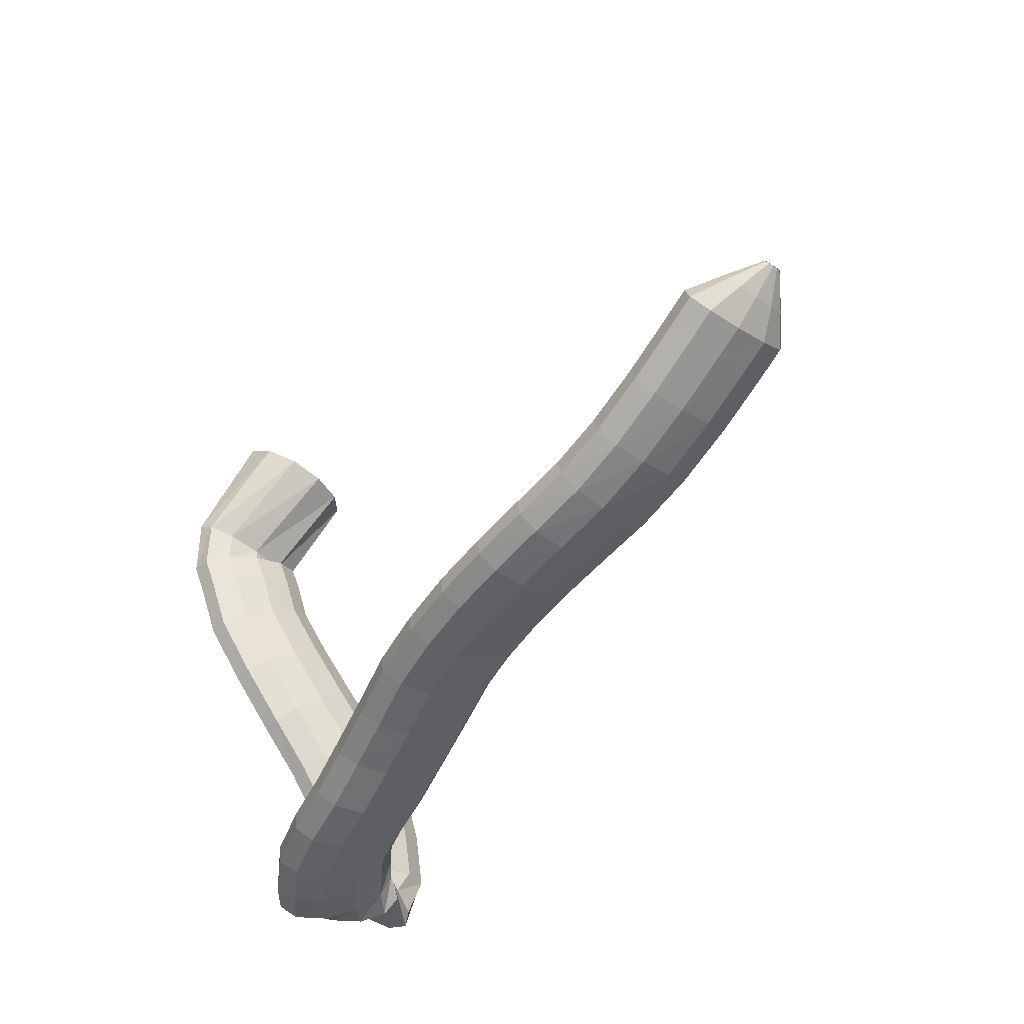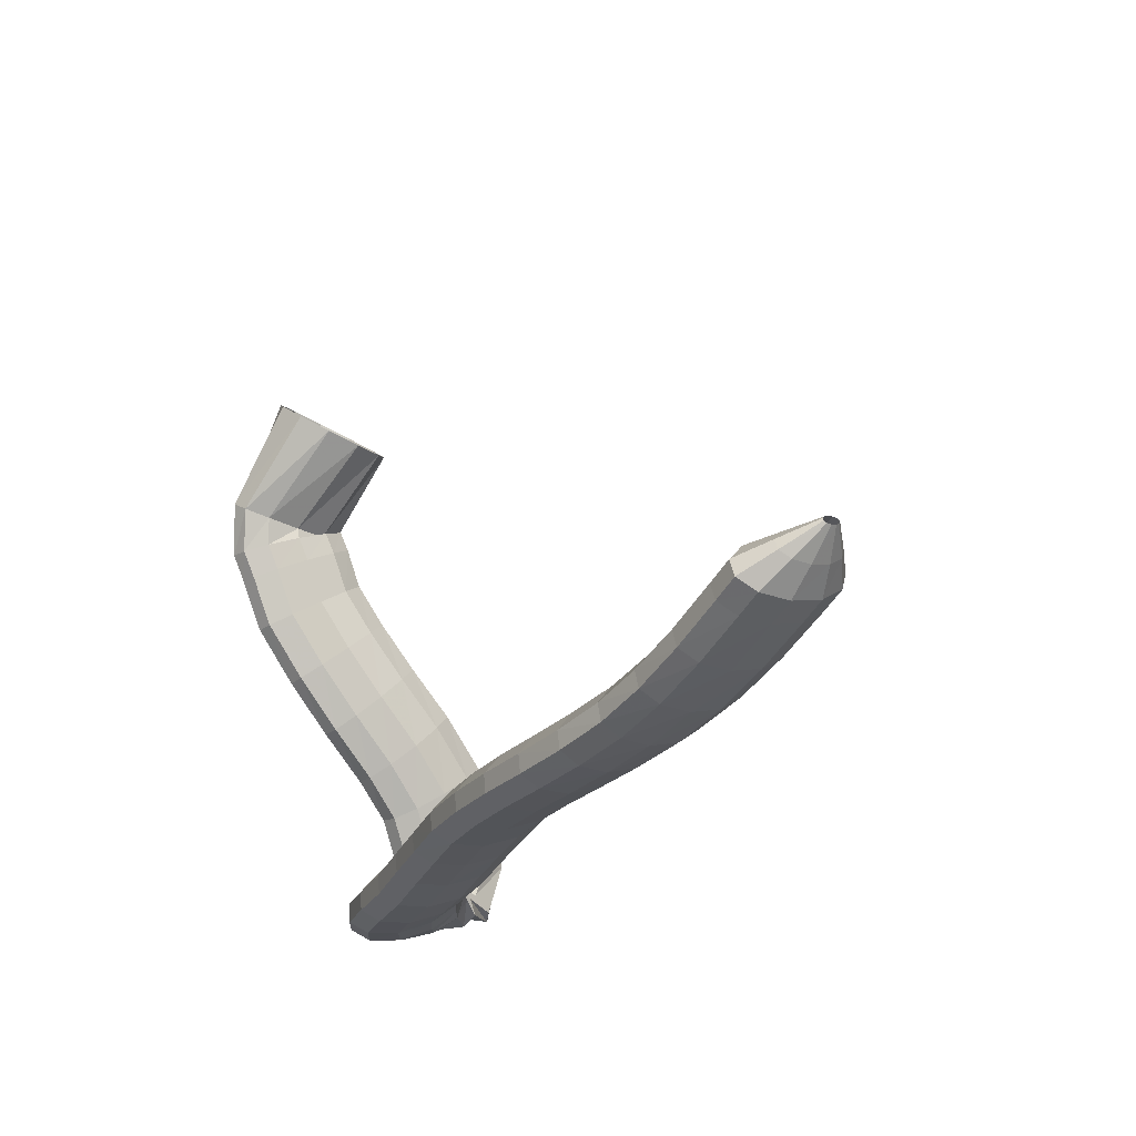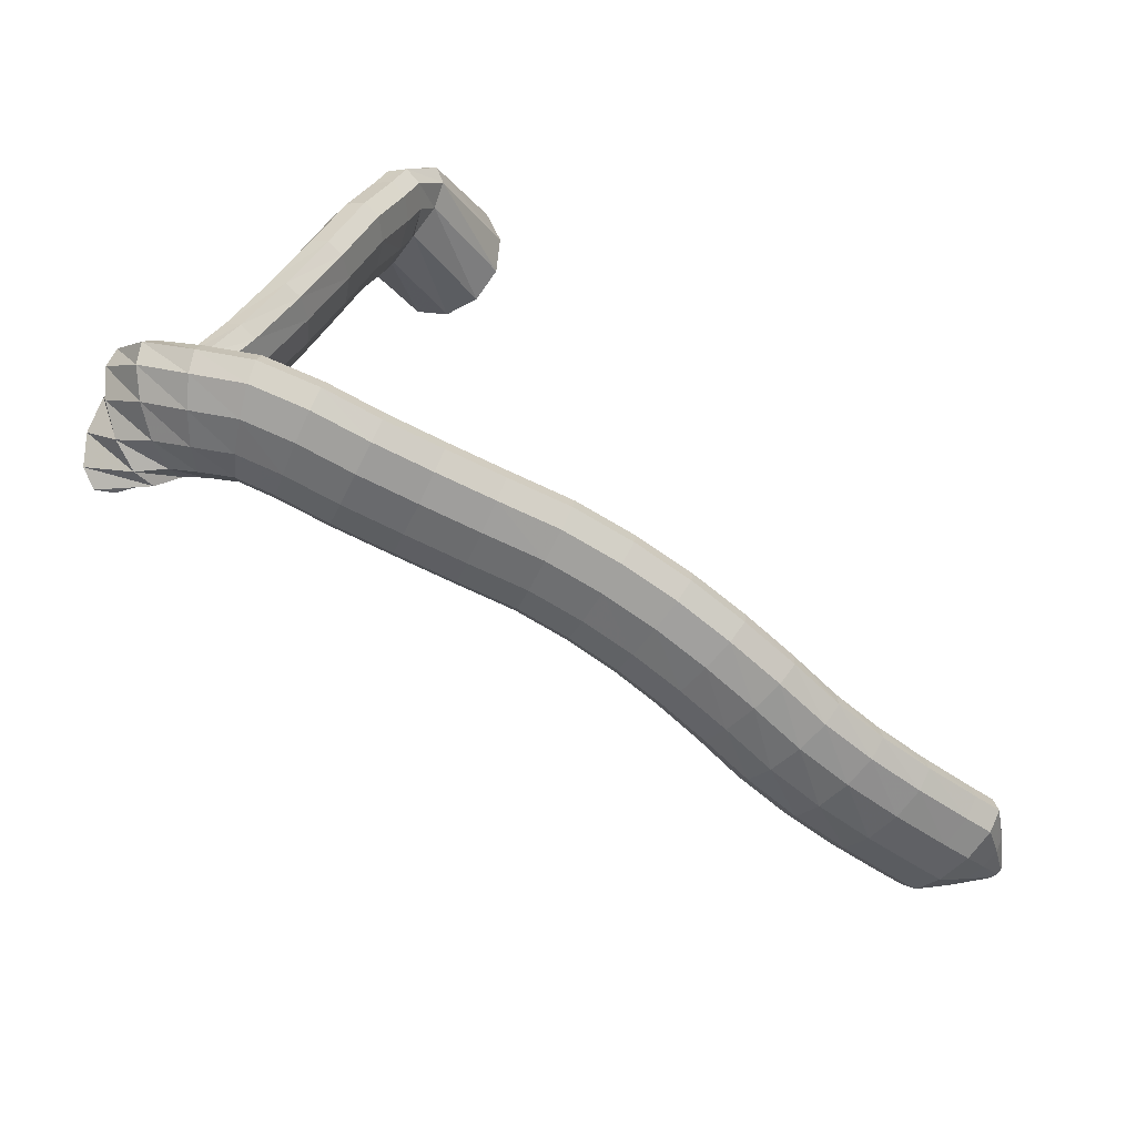
<metadata>
{"format":"obj","ext":"obj","renderer":"f3d","projection":"perspective","resolution":1024,"background":"white","views":[{"elev":-55.0,"azim":-130.1,"up":"+Z"},{"elev":-28.6,"azim":-126.0,"up":"+Z"},{"elev":-75.1,"azim":138.8,"up":"+Z"}]}
</metadata>
<code>
g tube1
v 112 162.4 90.97
v 111.9 162 91.04
v 111.9 161.7 90.99
v 111.8 161.6 90.82
v 111.8 161.7 90.59
v 111.7 162 90.38
v 111.7 162.4 90.25
v 111.7 162.8 90.24
v 111.8 163 90.35
v 111.9 163 90.56
v 111.9 162.8 90.79
v 112 162.4 90.97
v 114.6 162.6 91.21
v 114.6 161 91.51
v 114.4 159.7 91.29
v 114.1 159.2 90.61
v 113.9 159.7 89.7
v 113.7 160.9 88.83
v 113.7 162.5 88.3
v 113.8 164 88.26
v 114 164.9 88.73
v 114.3 164.9 89.56
v 114.5 164 90.48
v 114.6 162.6 91.21
v 117.1 162.7 91.48
v 117 160 92
v 116.7 158 91.63
v 116.3 157.2 90.5
v 115.9 157.9 88.97
v 115.7 159.9 87.51
v 115.6 162.5 86.59
v 115.9 165 86.51
v 116.2 166.5 87.29
v 116.6 166.6 88.68
v 117 165.2 90.24
v 117.1 162.7 91.48
v 119.3 162.5 90.83
v 119.2 159.8 91.35
v 118.9 157.7 90.99
v 118.5 156.9 89.86
v 118.1 157.6 88.32
v 117.9 159.6 86.86
v 117.8 162.3 85.95
v 118.1 164.8 85.86
v 118.4 166.3 86.64
v 118.8 166.3 88.03
v 119.2 164.9 89.59
v 119.3 162.5 90.83
v 123.7 162.1 89.54
v 123.6 159.4 90.07
v 123.3 157.3 89.71
v 123 156.5 88.57
v 122.6 157.2 87.02
v 122.4 159.2 85.55
v 122.3 161.9 84.62
v 122.5 164.3 84.54
v 122.8 165.9 85.32
v 123.2 165.9 86.72
v 123.5 164.5 88.29
v 123.7 162.1 89.54
v 127.9 161.9 88.54
v 127.9 159.2 89.09
v 127.8 157.1 88.74
v 127.5 156.3 87.6
v 127.2 156.9 86.02
v 127 158.9 84.51
v 126.9 161.5 83.55
v 127 164 83.44
v 127.2 165.6 84.22
v 127.5 165.7 85.64
v 127.7 164.3 87.25
v 127.9 161.9 88.54
v 132 161.9 87.86
v 132.1 159.2 88.46
v 132.1 157.1 88.13
v 132 156.2 86.99
v 131.8 156.9 85.38
v 131.6 158.8 83.83
v 131.4 161.4 82.82
v 131.3 163.9 82.67
v 131.4 165.5 83.44
v 131.6 165.6 84.87
v 131.8 164.3 86.52
v 132 161.9 87.86
v 136 162.2 87.48
v 136.2 159.5 88.13
v 136.2 157.4 87.85
v 136.2 156.5 86.71
v 136.1 157.1 85.08
v 135.9 159 83.48
v 135.8 161.6 82.42
v 135.7 164.1 82.22
v 135.7 165.6 82.97
v 135.8 165.8 84.41
v 135.9 164.5 86.09
v 136 162.2 87.48
v 140.2 162.2 87.43
v 140.1 159.5 88.11
v 140 157.4 87.84
v 140 156.5 86.71
v 140.1 157.1 85.08
v 140.1 159 83.46
v 140.2 161.6 82.36
v 140.3 164.1 82.15
v 140.3 165.6 82.88
v 140.3 165.8 84.32
v 140.2 164.5 86.01
v 140.2 162.2 87.43
v 144.4 162 87.61
v 144.1 159.3 88.29
v 143.9 157.2 88.02
v 143.9 156.3 86.89
v 144 156.9 85.26
v 144.3 158.8 83.64
v 144.6 161.3 82.56
v 144.8 163.8 82.34
v 144.9 165.4 83.07
v 144.9 165.6 84.51
v 144.7 164.3 86.2
v 144.4 162 87.61
v 148.7 161.4 87.88
v 148.2 158.8 88.54
v 147.9 156.7 88.26
v 147.8 155.8 87.13
v 148 156.4 85.5
v 148.4 158.2 83.9
v 148.9 160.8 82.82
v 149.3 163.2 82.62
v 149.5 164.8 83.36
v 149.5 165 84.8
v 149.1 163.7 86.49
v 148.7 161.4 87.88
v 153.1 160.5 88.16
v 152.4 157.9 88.81
v 151.9 155.9 88.52
v 151.7 155 87.38
v 152 155.6 85.75
v 152.5 157.4 84.16
v 153.2 159.9 83.09
v 153.8 162.3 82.91
v 154.2 163.8 83.65
v 154.2 164 85.09
v 153.8 162.8 86.77
v 153.1 160.5 88.16
v 157.7 159.1 88.34
v 156.9 156.6 89
v 156.3 154.5 88.71
v 156.1 153.7 87.57
v 156.3 154.2 85.94
v 156.9 156.1 84.34
v 157.7 158.5 83.28
v 158.4 160.9 83.09
v 158.8 162.4 83.83
v 158.8 162.6 85.27
v 158.4 161.4 86.96
v 157.7 159.1 88.34
v 162.3 157.8 88.4
v 161.6 155.2 89.06
v 161 153.2 88.77
v 160.8 152.3 87.63
v 160.9 152.9 86
v 161.4 154.8 84.4
v 162.1 157.3 83.33
v 162.7 159.7 83.14
v 163.2 161.2 83.88
v 163.2 161.3 85.32
v 162.9 160.1 87.01
v 162.3 157.8 88.4
v 166.7 156.6 88.25
v 166.1 154.1 88.9
v 165.5 152 88.62
v 165.3 151.1 87.48
v 165.5 151.7 85.85
v 165.9 153.6 84.25
v 166.6 156.1 83.18
v 167.2 158.5 82.99
v 167.6 160 83.73
v 167.6 160.2 85.17
v 167.3 158.9 86.86
v 166.7 156.6 88.25
v 170.7 155.7 88.41
v 169.9 153.1 89.06
v 169.3 151.1 88.76
v 169.2 150.2 87.62
v 169.5 150.8 86
v 170.1 152.6 84.41
v 170.9 155 83.36
v 171.6 157.4 83.18
v 172 158.9 83.93
v 171.9 159.1 85.37
v 171.4 157.9 87.04
v 170.7 155.7 88.41
v 174.2 154.5 88.89
v 173 152.1 89.47
v 172.1 150.2 89.14
v 171.9 149.3 87.99
v 172.4 149.8 86.39
v 173.4 151.4 84.86
v 174.7 153.7 83.87
v 175.8 156 83.74
v 176.4 157.4 84.51
v 176.3 157.6 85.94
v 175.4 156.5 87.57
v 174.2 154.5 88.89
v 176.9 152.6 89.47
v 175.2 150.5 89.92
v 174 148.8 89.51
v 173.8 148 88.34
v 174.5 148.3 86.8
v 176 149.7 85.38
v 177.7 151.8 84.52
v 179.2 153.8 84.49
v 179.9 155.1 85.32
v 179.7 155.3 86.73
v 178.5 154.4 88.27
v 176.9 152.6 89.47
v 178.5 151 90.25
v 176.4 149.3 90.22
v 175.1 147.8 89.48
v 175 146.9 88.28
v 176.2 147.1 87
v 178.2 148.2 86.04
v 180.4 149.8 85.7
v 182.2 151.5 86.1
v 182.9 152.7 87.11
v 182.4 153.1 88.4
v 180.7 152.4 89.57
v 178.5 151 90.25
v 178.5 149.1 91.21
v 176.5 147.5 90.05
v 175.7 146.1 88.69
v 176.1 145.3 87.56
v 177.8 145.4 87.04
v 180.1 146.3 87.27
v 182.3 147.7 88.19
v 183.8 149.2 89.5
v 184 150.3 90.79
v 182.9 150.7 91.65
v 180.9 150.3 91.81
v 178.5 149.1 91.21
v 177.6 146.9 91.29
v 177.3 144.6 89.87
v 177.8 142.8 88.84
v 179.1 142.1 88.53
v 180.6 142.8 89.03
v 181.9 144.5 90.19
v 182.7 146.8 91.63
v 182.5 149 92.91
v 181.6 150.2 93.61
v 180.2 150.3 93.52
v 178.7 149 92.65
v 177.6 146.9 91.29
v 177.2 146.1 92.37
v 177.2 143.4 92.79
v 177.9 141.5 93.29
v 179.2 140.9 93.72
v 180.6 141.9 93.92
v 181.7 144.2 93.85
v 182.1 146.9 93.52
v 181.7 149.4 93.04
v 180.6 150.6 92.56
v 179.2 150.4 92.23
v 178 148.7 92.16
v 177.2 146.1 92.37
v 176.5 147.1 94.61
v 176.3 144.8 95.95
v 176.8 143.1 97.15
v 178 142.7 97.82
v 179.5 143.6 97.76
v 180.7 145.6 96.99
v 181.4 148 95.74
v 181.2 150.1 94.42
v 180.3 151.2 93.44
v 178.9 151 93.12
v 177.5 149.4 93.55
v 176.5 147.1 94.61
v 175.4 149.2 97.51
v 175 147.2 99.27
v 175.5 145.7 100.8
v 176.7 145.3 101.5
v 178.2 146.1 101.2
v 179.6 147.8 100.1
v 180.4 149.9 98.37
v 180.3 151.8 96.68
v 179.5 152.7 95.53
v 178 152.5 95.29
v 176.5 151.2 96.03
v 175.4 149.2 97.51
v 174.6 152.7 100.8
v 174.2 150.9 102.8
v 174.7 149.6 104.4
v 175.9 149.2 105.1
v 177.5 149.8 104.6
v 178.9 151.3 103.2
v 179.7 153.2 101.2
v 179.6 154.8 99.35
v 178.7 155.7 98.15
v 177.3 155.6 98.03
v 175.8 154.5 99.02
v 174.6 152.7 100.8
v 174.2 156.7 104.1
v 173.8 154.8 106.2
v 174.4 153.5 107.7
v 175.6 153.1 108.3
v 177.2 153.7 107.8
v 178.5 155.1 106.3
v 179.2 157 104.3
v 179.1 158.6 102.5
v 178.2 159.6 101.3
v 176.7 159.5 101.3
v 175.2 158.4 102.3
v 174.2 156.7 104.1
v 173.9 160.3 107.6
v 173.6 158.3 109.5
v 174.2 156.9 111
v 175.5 156.4 111.5
v 177 157 111
v 178.3 158.6 109.5
v 179 160.6 107.7
v 178.8 162.4 105.9
v 177.8 163.4 104.9
v 176.4 163.3 104.9
v 174.9 162.1 105.9
v 173.9 160.3 107.6
v 173.7 163.3 111
v 173.5 161 112.6
v 174.1 159.4 113.8
v 175.3 158.9 114.3
v 176.8 159.7 113.9
v 178.1 161.5 112.8
v 178.8 163.7 111.2
v 178.6 165.7 109.7
v 177.6 166.8 108.8
v 176.1 166.7 108.8
v 174.7 165.4 109.6
v 173.7 163.3 111
v 173.2 165.1 114.3
v 173 162.7 115.6
v 173.6 161 116.7
v 174.9 160.5 117.2
v 176.4 161.3 116.9
v 177.6 163.2 115.9
v 178.2 165.6 114.6
v 178 167.8 113.4
v 177 168.9 112.6
v 175.6 168.8 112.4
v 174.2 167.3 113.1
v 173.2 165.1 114.3
v 173 166.1 116
v 172.8 163.7 117.1
v 173.5 161.9 118.1
v 174.7 161.3 118.5
v 176.2 162.2 118.4
v 177.4 164.2 117.6
v 178 166.7 116.5
v 177.8 169 115.4
v 176.8 170.2 114.6
v 175.4 170 114.5
v 174 168.5 115
v 173 166.1 116
v 173 166.3 116.8
v 173.5 163.6 117.1
v 174.5 161.8 117.7
v 175.6 161.5 118.5
v 176.6 162.7 119.2
v 177.1 165.1 119.6
v 176.9 167.9 119.6
v 176.2 170.3 119.2
v 175.1 171.4 118.4
v 173.9 170.9 117.6
v 173.2 169 117
v 173 166.3 116.8
v 165.6 165 121.9
v 166.6 162.4 122.3
v 168.5 160.8 123.7
v 170.7 160.7 125.4
v 172.5 162 127.1
v 173.3 164.5 128.1
v 173 167.3 128.2
v 171.5 169.5 127.3
v 169.3 170.5 125.7
v 167.3 169.8 123.9
v 165.9 167.8 122.5
v 165.6 165 121.9
f 1 2 14
f 14 13 1
f 2 3 15
f 15 14 2
f 3 4 16
f 16 15 3
f 4 5 17
f 17 16 4
f 5 6 18
f 18 17 5
f 6 7 19
f 19 18 6
f 7 8 20
f 20 19 7
f 8 9 21
f 21 20 8
f 9 10 22
f 22 21 9
f 10 11 23
f 23 22 10
f 11 12 24
f 24 23 11
f 13 14 26
f 26 25 13
f 14 15 27
f 27 26 14
f 15 16 28
f 28 27 15
f 16 17 29
f 29 28 16
f 17 18 30
f 30 29 17
f 18 19 31
f 31 30 18
f 19 20 32
f 32 31 19
f 20 21 33
f 33 32 20
f 21 22 34
f 34 33 21
f 22 23 35
f 35 34 22
f 23 24 36
f 36 35 23
f 25 26 38
f 38 37 25
f 26 27 39
f 39 38 26
f 27 28 40
f 40 39 27
f 28 29 41
f 41 40 28
f 29 30 42
f 42 41 29
f 30 31 43
f 43 42 30
f 31 32 44
f 44 43 31
f 32 33 45
f 45 44 32
f 33 34 46
f 46 45 33
f 34 35 47
f 47 46 34
f 35 36 48
f 48 47 35
f 37 38 50
f 50 49 37
f 38 39 51
f 51 50 38
f 39 40 52
f 52 51 39
f 40 41 53
f 53 52 40
f 41 42 54
f 54 53 41
f 42 43 55
f 55 54 42
f 43 44 56
f 56 55 43
f 44 45 57
f 57 56 44
f 45 46 58
f 58 57 45
f 46 47 59
f 59 58 46
f 47 48 60
f 60 59 47
f 49 50 62
f 62 61 49
f 50 51 63
f 63 62 50
f 51 52 64
f 64 63 51
f 52 53 65
f 65 64 52
f 53 54 66
f 66 65 53
f 54 55 67
f 67 66 54
f 55 56 68
f 68 67 55
f 56 57 69
f 69 68 56
f 57 58 70
f 70 69 57
f 58 59 71
f 71 70 58
f 59 60 72
f 72 71 59
f 61 62 74
f 74 73 61
f 62 63 75
f 75 74 62
f 63 64 76
f 76 75 63
f 64 65 77
f 77 76 64
f 65 66 78
f 78 77 65
f 66 67 79
f 79 78 66
f 67 68 80
f 80 79 67
f 68 69 81
f 81 80 68
f 69 70 82
f 82 81 69
f 70 71 83
f 83 82 70
f 71 72 84
f 84 83 71
f 73 74 86
f 86 85 73
f 74 75 87
f 87 86 74
f 75 76 88
f 88 87 75
f 76 77 89
f 89 88 76
f 77 78 90
f 90 89 77
f 78 79 91
f 91 90 78
f 79 80 92
f 92 91 79
f 80 81 93
f 93 92 80
f 81 82 94
f 94 93 81
f 82 83 95
f 95 94 82
f 83 84 96
f 96 95 83
f 85 86 98
f 98 97 85
f 86 87 99
f 99 98 86
f 87 88 100
f 100 99 87
f 88 89 101
f 101 100 88
f 89 90 102
f 102 101 89
f 90 91 103
f 103 102 90
f 91 92 104
f 104 103 91
f 92 93 105
f 105 104 92
f 93 94 106
f 106 105 93
f 94 95 107
f 107 106 94
f 95 96 108
f 108 107 95
f 97 98 110
f 110 109 97
f 98 99 111
f 111 110 98
f 99 100 112
f 112 111 99
f 100 101 113
f 113 112 100
f 101 102 114
f 114 113 101
f 102 103 115
f 115 114 102
f 103 104 116
f 116 115 103
f 104 105 117
f 117 116 104
f 105 106 118
f 118 117 105
f 106 107 119
f 119 118 106
f 107 108 120
f 120 119 107
f 109 110 122
f 122 121 109
f 110 111 123
f 123 122 110
f 111 112 124
f 124 123 111
f 112 113 125
f 125 124 112
f 113 114 126
f 126 125 113
f 114 115 127
f 127 126 114
f 115 116 128
f 128 127 115
f 116 117 129
f 129 128 116
f 117 118 130
f 130 129 117
f 118 119 131
f 131 130 118
f 119 120 132
f 132 131 119
f 121 122 134
f 134 133 121
f 122 123 135
f 135 134 122
f 123 124 136
f 136 135 123
f 124 125 137
f 137 136 124
f 125 126 138
f 138 137 125
f 126 127 139
f 139 138 126
f 127 128 140
f 140 139 127
f 128 129 141
f 141 140 128
f 129 130 142
f 142 141 129
f 130 131 143
f 143 142 130
f 131 132 144
f 144 143 131
f 133 134 146
f 146 145 133
f 134 135 147
f 147 146 134
f 135 136 148
f 148 147 135
f 136 137 149
f 149 148 136
f 137 138 150
f 150 149 137
f 138 139 151
f 151 150 138
f 139 140 152
f 152 151 139
f 140 141 153
f 153 152 140
f 141 142 154
f 154 153 141
f 142 143 155
f 155 154 142
f 143 144 156
f 156 155 143
f 145 146 158
f 158 157 145
f 146 147 159
f 159 158 146
f 147 148 160
f 160 159 147
f 148 149 161
f 161 160 148
f 149 150 162
f 162 161 149
f 150 151 163
f 163 162 150
f 151 152 164
f 164 163 151
f 152 153 165
f 165 164 152
f 153 154 166
f 166 165 153
f 154 155 167
f 167 166 154
f 155 156 168
f 168 167 155
f 157 158 170
f 170 169 157
f 158 159 171
f 171 170 158
f 159 160 172
f 172 171 159
f 160 161 173
f 173 172 160
f 161 162 174
f 174 173 161
f 162 163 175
f 175 174 162
f 163 164 176
f 176 175 163
f 164 165 177
f 177 176 164
f 165 166 178
f 178 177 165
f 166 167 179
f 179 178 166
f 167 168 180
f 180 179 167
f 169 170 182
f 182 181 169
f 170 171 183
f 183 182 170
f 171 172 184
f 184 183 171
f 172 173 185
f 185 184 172
f 173 174 186
f 186 185 173
f 174 175 187
f 187 186 174
f 175 176 188
f 188 187 175
f 176 177 189
f 189 188 176
f 177 178 190
f 190 189 177
f 178 179 191
f 191 190 178
f 179 180 192
f 192 191 179
f 181 182 194
f 194 193 181
f 182 183 195
f 195 194 182
f 183 184 196
f 196 195 183
f 184 185 197
f 197 196 184
f 185 186 198
f 198 197 185
f 186 187 199
f 199 198 186
f 187 188 200
f 200 199 187
f 188 189 201
f 201 200 188
f 189 190 202
f 202 201 189
f 190 191 203
f 203 202 190
f 191 192 204
f 204 203 191
f 193 194 206
f 206 205 193
f 194 195 207
f 207 206 194
f 195 196 208
f 208 207 195
f 196 197 209
f 209 208 196
f 197 198 210
f 210 209 197
f 198 199 211
f 211 210 198
f 199 200 212
f 212 211 199
f 200 201 213
f 213 212 200
f 201 202 214
f 214 213 201
f 202 203 215
f 215 214 202
f 203 204 216
f 216 215 203
f 205 206 218
f 218 217 205
f 206 207 219
f 219 218 206
f 207 208 220
f 220 219 207
f 208 209 221
f 221 220 208
f 209 210 222
f 222 221 209
f 210 211 223
f 223 222 210
f 211 212 224
f 224 223 211
f 212 213 225
f 225 224 212
f 213 214 226
f 226 225 213
f 214 215 227
f 227 226 214
f 215 216 228
f 228 227 215
f 217 218 230
f 230 229 217
f 218 219 231
f 231 230 218
f 219 220 232
f 232 231 219
f 220 221 233
f 233 232 220
f 221 222 234
f 234 233 221
f 222 223 235
f 235 234 222
f 223 224 236
f 236 235 223
f 224 225 237
f 237 236 224
f 225 226 238
f 238 237 225
f 226 227 239
f 239 238 226
f 227 228 240
f 240 239 227
f 229 230 242
f 242 241 229
f 230 231 243
f 243 242 230
f 231 232 244
f 244 243 231
f 232 233 245
f 245 244 232
f 233 234 246
f 246 245 233
f 234 235 247
f 247 246 234
f 235 236 248
f 248 247 235
f 236 237 249
f 249 248 236
f 237 238 250
f 250 249 237
f 238 239 251
f 251 250 238
f 239 240 252
f 252 251 239
f 241 242 254
f 254 253 241
f 242 243 255
f 255 254 242
f 243 244 256
f 256 255 243
f 244 245 257
f 257 256 244
f 245 246 258
f 258 257 245
f 246 247 259
f 259 258 246
f 247 248 260
f 260 259 247
f 248 249 261
f 261 260 248
f 249 250 262
f 262 261 249
f 250 251 263
f 263 262 250
f 251 252 264
f 264 263 251
f 253 254 266
f 266 265 253
f 254 255 267
f 267 266 254
f 255 256 268
f 268 267 255
f 256 257 269
f 269 268 256
f 257 258 270
f 270 269 257
f 258 259 271
f 271 270 258
f 259 260 272
f 272 271 259
f 260 261 273
f 273 272 260
f 261 262 274
f 274 273 261
f 262 263 275
f 275 274 262
f 263 264 276
f 276 275 263
f 265 266 278
f 278 277 265
f 266 267 279
f 279 278 266
f 267 268 280
f 280 279 267
f 268 269 281
f 281 280 268
f 269 270 282
f 282 281 269
f 270 271 283
f 283 282 270
f 271 272 284
f 284 283 271
f 272 273 285
f 285 284 272
f 273 274 286
f 286 285 273
f 274 275 287
f 287 286 274
f 275 276 288
f 288 287 275
f 277 278 290
f 290 289 277
f 278 279 291
f 291 290 278
f 279 280 292
f 292 291 279
f 280 281 293
f 293 292 280
f 281 282 294
f 294 293 281
f 282 283 295
f 295 294 282
f 283 284 296
f 296 295 283
f 284 285 297
f 297 296 284
f 285 286 298
f 298 297 285
f 286 287 299
f 299 298 286
f 287 288 300
f 300 299 287
f 289 290 302
f 302 301 289
f 290 291 303
f 303 302 290
f 291 292 304
f 304 303 291
f 292 293 305
f 305 304 292
f 293 294 306
f 306 305 293
f 294 295 307
f 307 306 294
f 295 296 308
f 308 307 295
f 296 297 309
f 309 308 296
f 297 298 310
f 310 309 297
f 298 299 311
f 311 310 298
f 299 300 312
f 312 311 299
f 301 302 314
f 314 313 301
f 302 303 315
f 315 314 302
f 303 304 316
f 316 315 303
f 304 305 317
f 317 316 304
f 305 306 318
f 318 317 305
f 306 307 319
f 319 318 306
f 307 308 320
f 320 319 307
f 308 309 321
f 321 320 308
f 309 310 322
f 322 321 309
f 310 311 323
f 323 322 310
f 311 312 324
f 324 323 311
f 313 314 326
f 326 325 313
f 314 315 327
f 327 326 314
f 315 316 328
f 328 327 315
f 316 317 329
f 329 328 316
f 317 318 330
f 330 329 317
f 318 319 331
f 331 330 318
f 319 320 332
f 332 331 319
f 320 321 333
f 333 332 320
f 321 322 334
f 334 333 321
f 322 323 335
f 335 334 322
f 323 324 336
f 336 335 323
f 325 326 338
f 338 337 325
f 326 327 339
f 339 338 326
f 327 328 340
f 340 339 327
f 328 329 341
f 341 340 328
f 329 330 342
f 342 341 329
f 330 331 343
f 343 342 330
f 331 332 344
f 344 343 331
f 332 333 345
f 345 344 332
f 333 334 346
f 346 345 333
f 334 335 347
f 347 346 334
f 335 336 348
f 348 347 335
f 337 338 350
f 350 349 337
f 338 339 351
f 351 350 338
f 339 340 352
f 352 351 339
f 340 341 353
f 353 352 340
f 341 342 354
f 354 353 341
f 342 343 355
f 355 354 342
f 343 344 356
f 356 355 343
f 344 345 357
f 357 356 344
f 345 346 358
f 358 357 345
f 346 347 359
f 359 358 346
f 347 348 360
f 360 359 347
f 349 350 362
f 362 361 349
f 350 351 363
f 363 362 350
f 351 352 364
f 364 363 351
f 352 353 365
f 365 364 352
f 353 354 366
f 366 365 353
f 354 355 367
f 367 366 354
f 355 356 368
f 368 367 355
f 356 357 369
f 369 368 356
f 357 358 370
f 370 369 357
f 358 359 371
f 371 370 358
f 359 360 372
f 372 371 359
f 361 362 374
f 374 373 361
f 362 363 375
f 375 374 362
f 363 364 376
f 376 375 363
f 364 365 377
f 377 376 364
f 365 366 378
f 378 377 365
f 366 367 379
f 379 378 366
f 367 368 380
f 380 379 367
f 368 369 381
f 381 380 368
f 369 370 382
f 382 381 369
f 370 371 383
f 383 382 370
f 371 372 384
f 384 383 371
g

</code>
